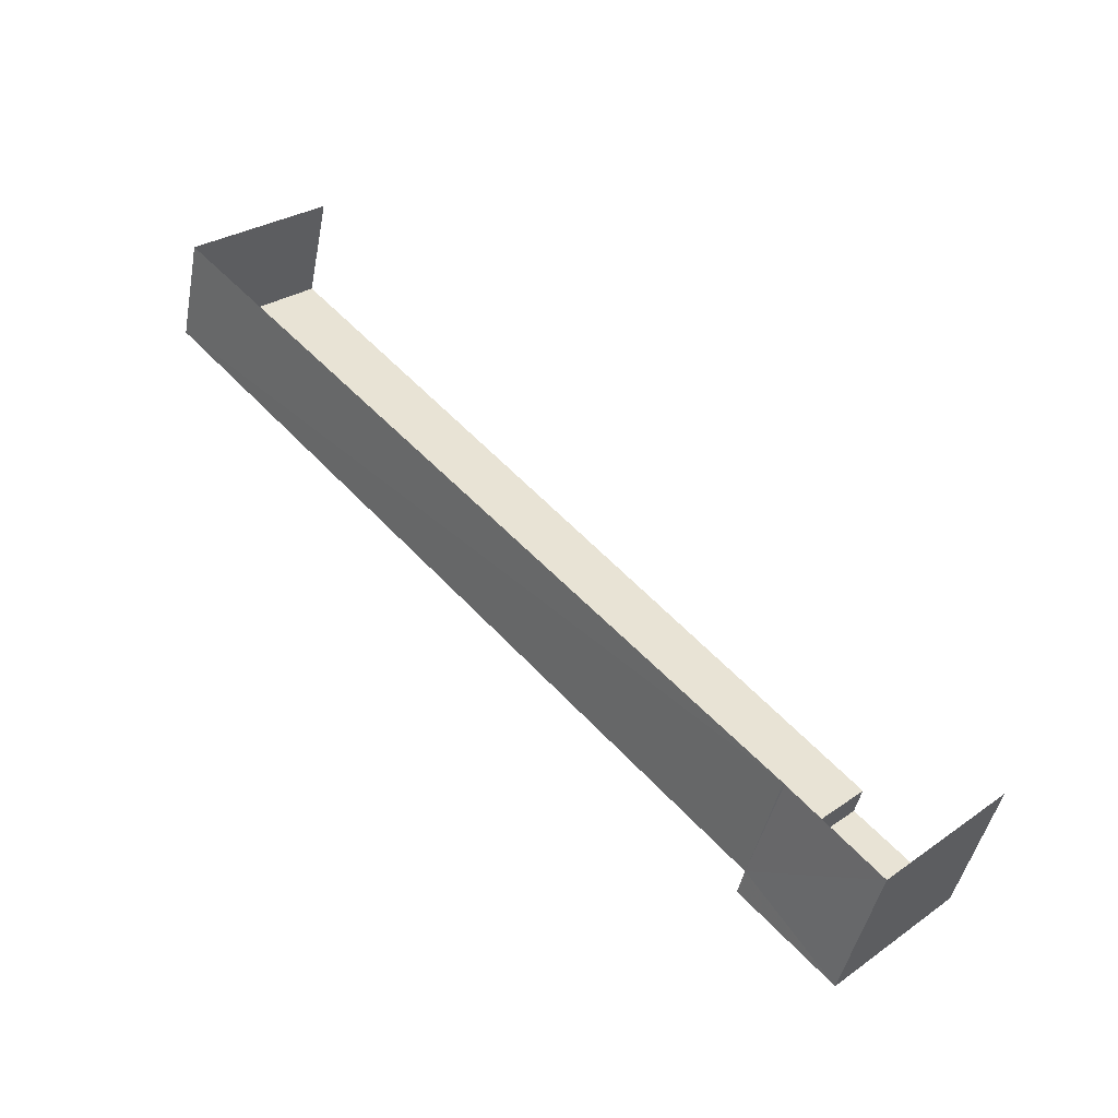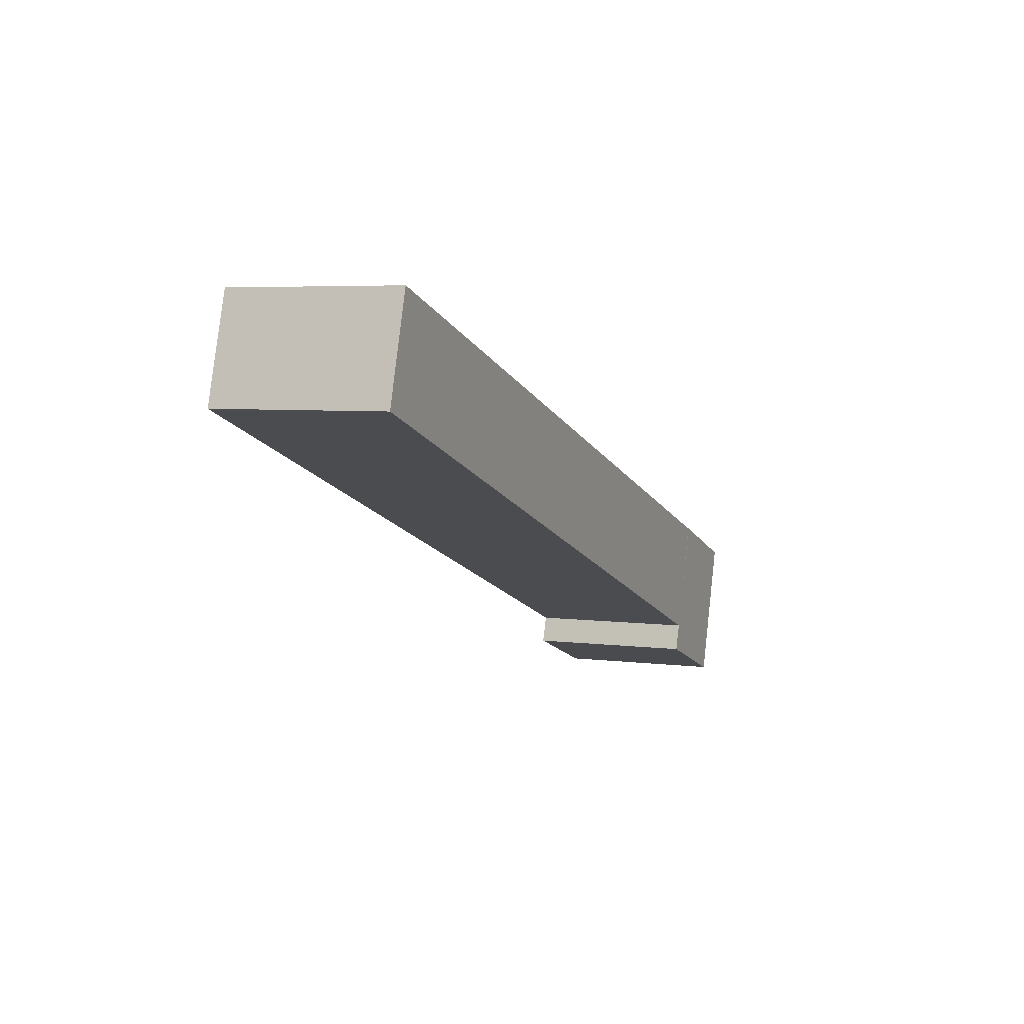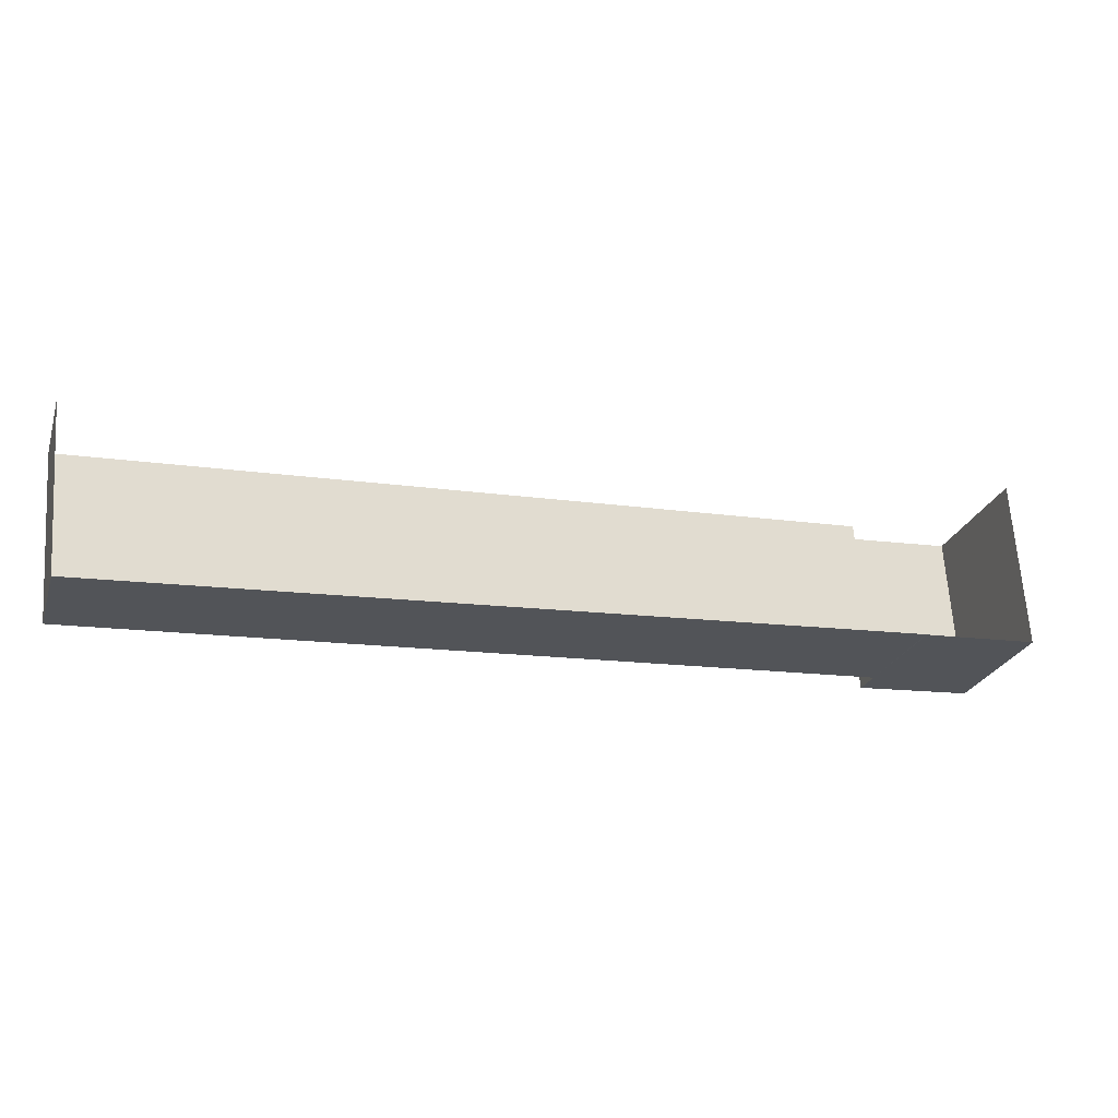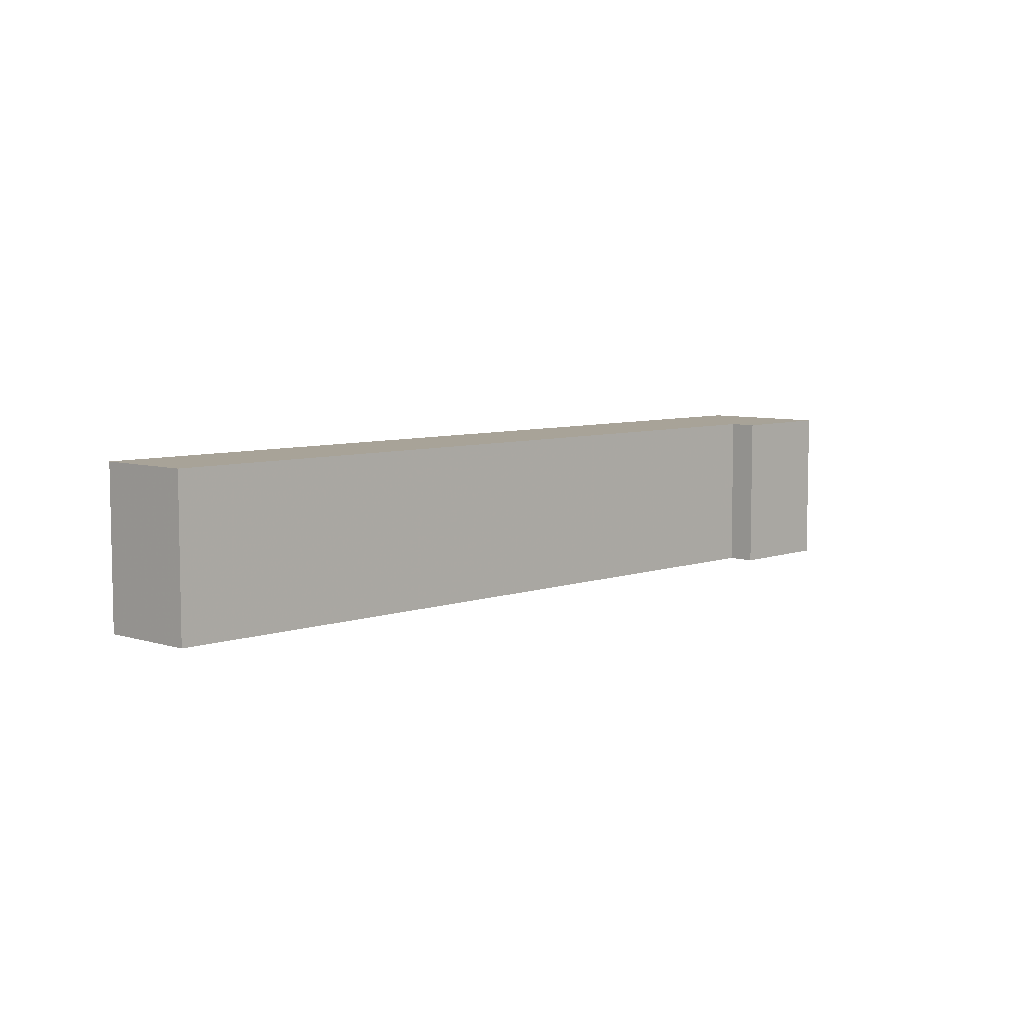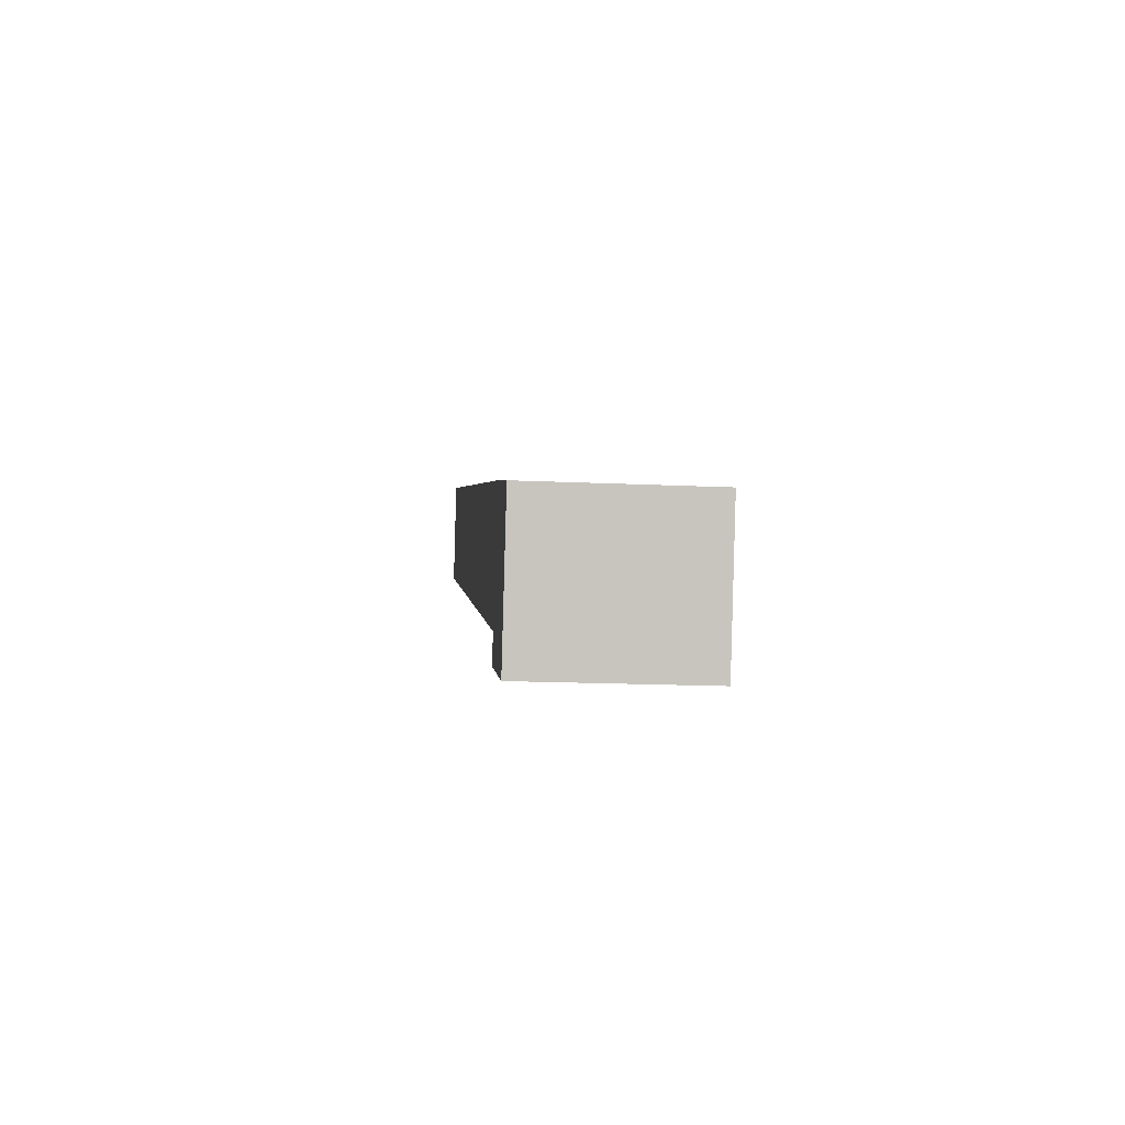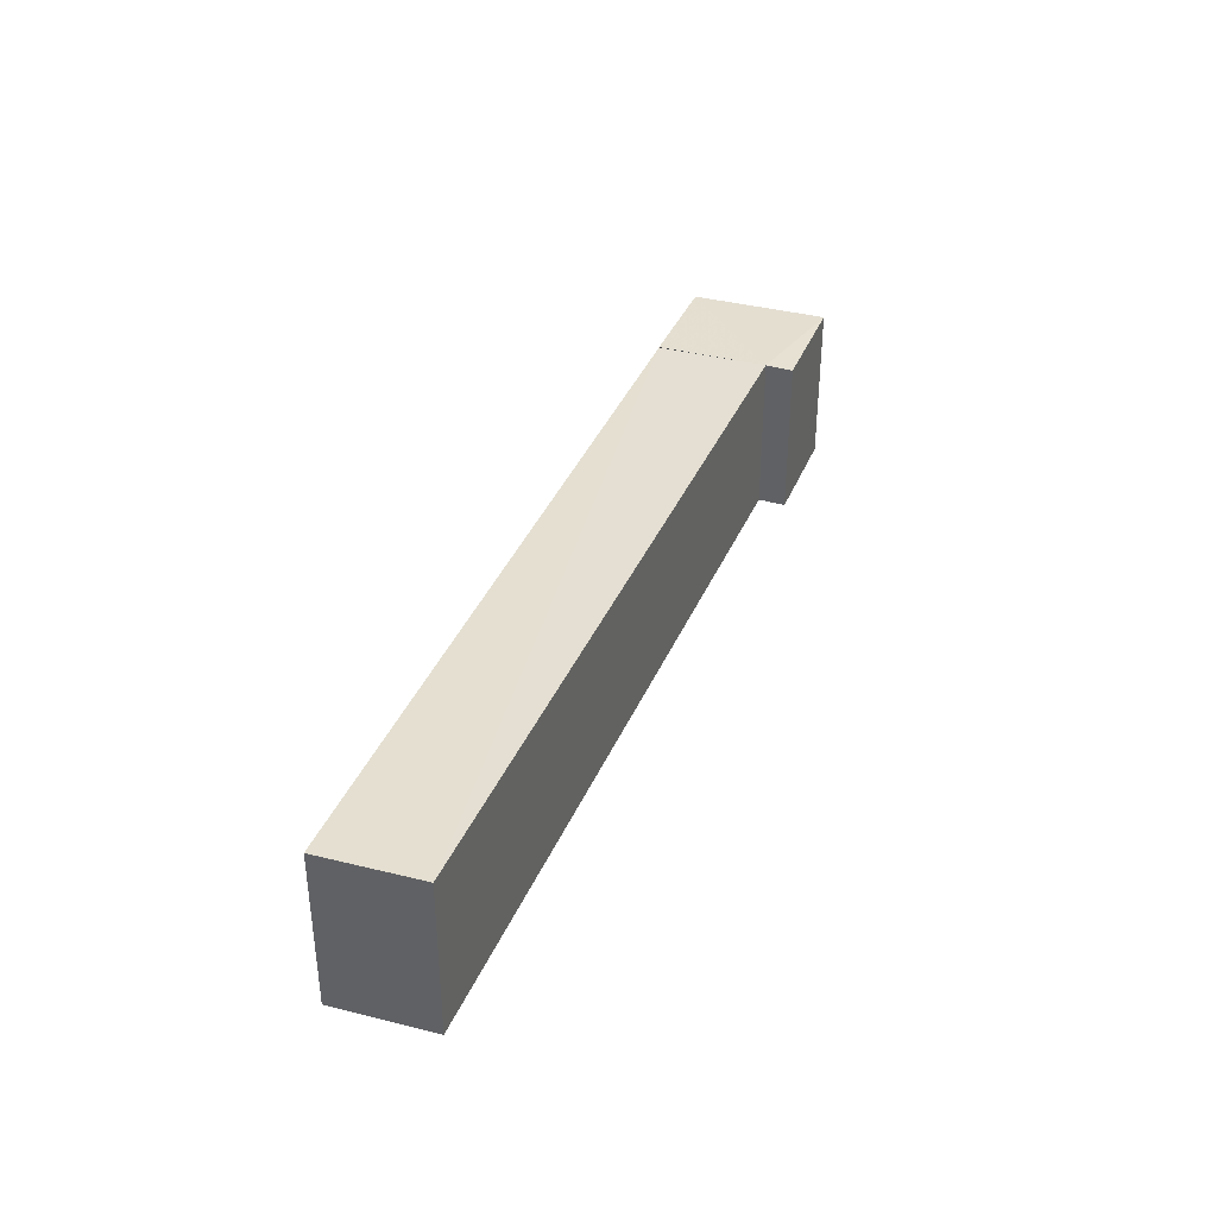
<metadata>
{"format":"obj","ext":"obj","renderer":"f3d","projection":"perspective","resolution":1024,"background":"white","views":[{"elev":29.5,"azim":44.7,"up":"+Y"},{"elev":4.9,"azim":-67.6,"up":"+Y"},{"elev":66.3,"azim":-3.9,"up":"+Y"},{"elev":6.9,"azim":-64.4,"up":"+Z"},{"elev":-17.3,"azim":84.6,"up":"+Y"},{"elev":36.9,"azim":-88.5,"up":"+Z"}]}
</metadata>
<code>
v -2.243e+05 -1.278e+05 14.91
v -2.243e+05 -1.278e+05 14.91
v -2.243e+05 -1.278e+05 14.91
v -2.243e+05 -1.278e+05 14.91
v -2.243e+05 -1.278e+05 14.91
v -2.243e+05 -1.278e+05 14.91
v -2.243e+05 -1.278e+05 14.91
v -2.243e+05 -1.278e+05 17.36
v -2.243e+05 -1.278e+05 17.36
v -2.243e+05 -1.278e+05 17.36
v -2.243e+05 -1.278e+05 17.36
v -2.243e+05 -1.278e+05 17.36
v -2.243e+05 -1.278e+05 17.36
v -2.243e+05 -1.278e+05 17.36
v -2.243e+05 -1.278e+05 17.36
f 1 2 3
f 3 2 4
f 4 2 5
f 5 2 6
f 5 6 7
f 9 8 4
f 5 9 4
f 12 5 7
f 7 14 12
f 9 5 12
f 8 9 10
f 11 8 10
f 9 12 10
f 13 11 10
f 12 14 15
f 10 12 15
f 11 1 3
f 11 13 1
f 2 15 6
f 2 10 15
f 8 3 4
f 8 11 3
f 2 1 13
f 10 2 13
f 15 7 6
f 15 14 7

</code>
